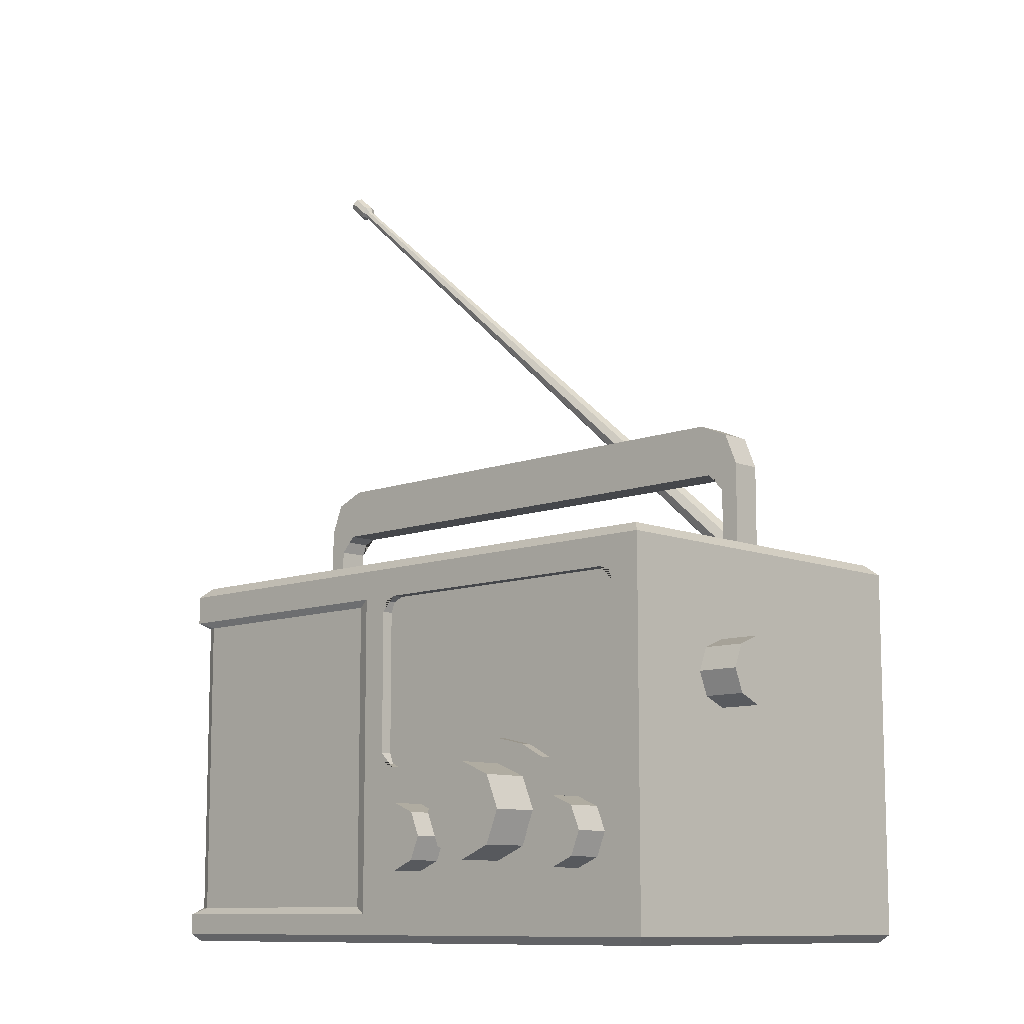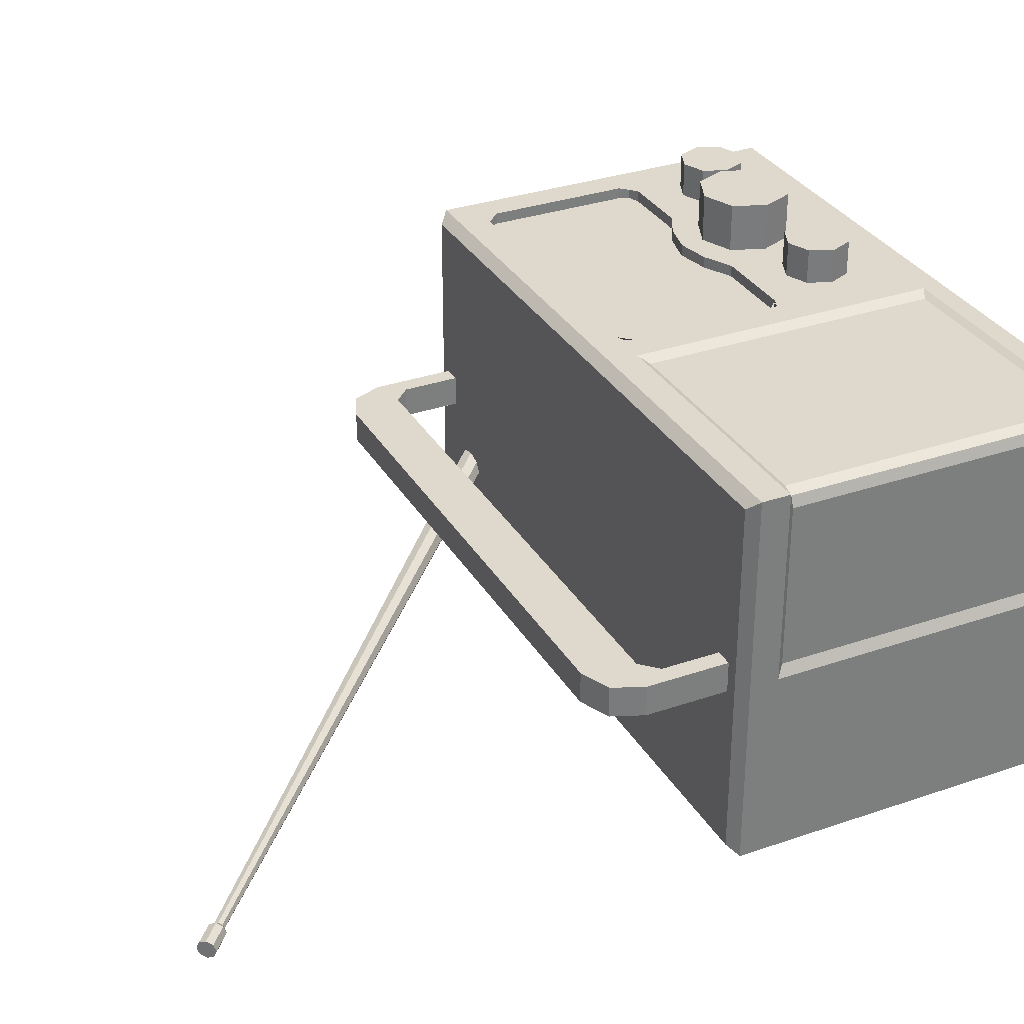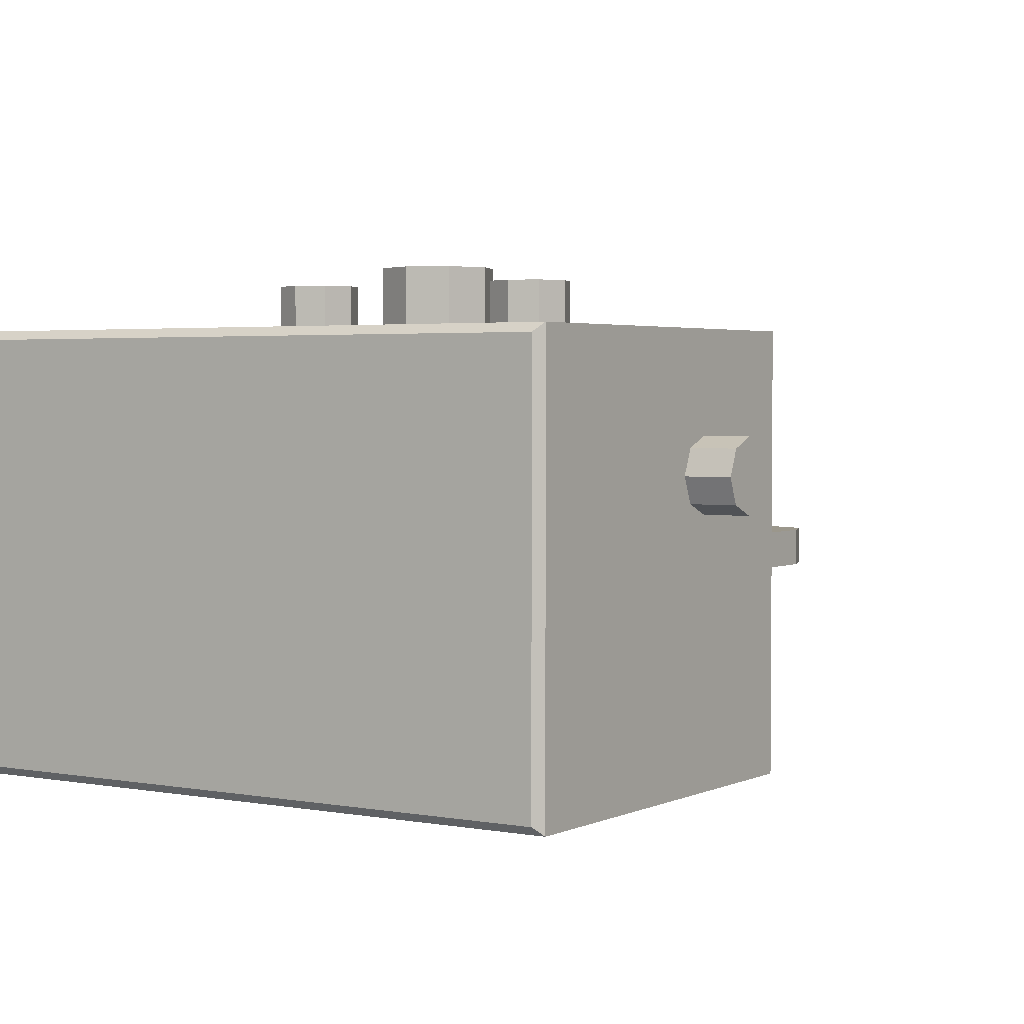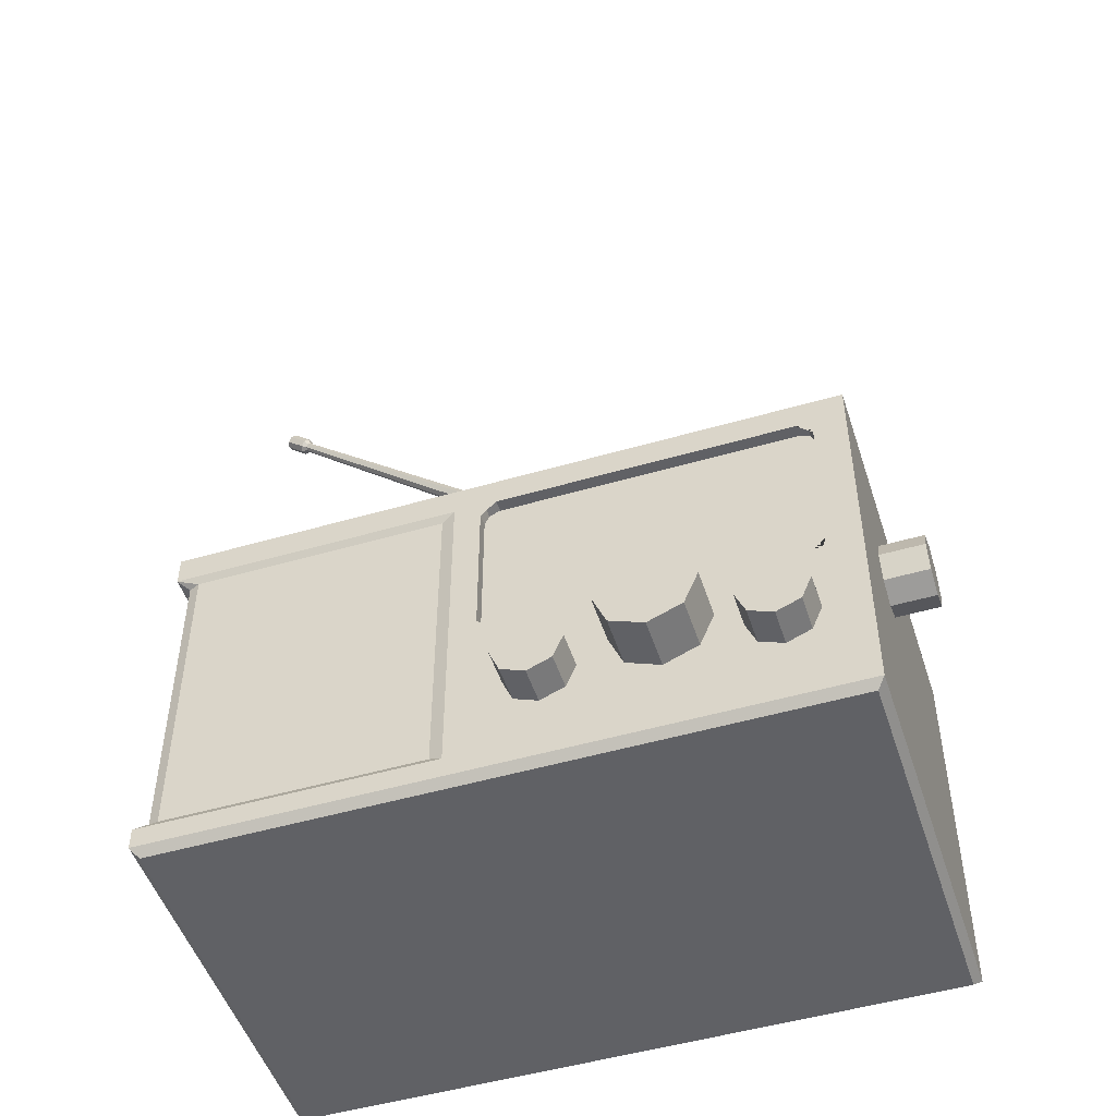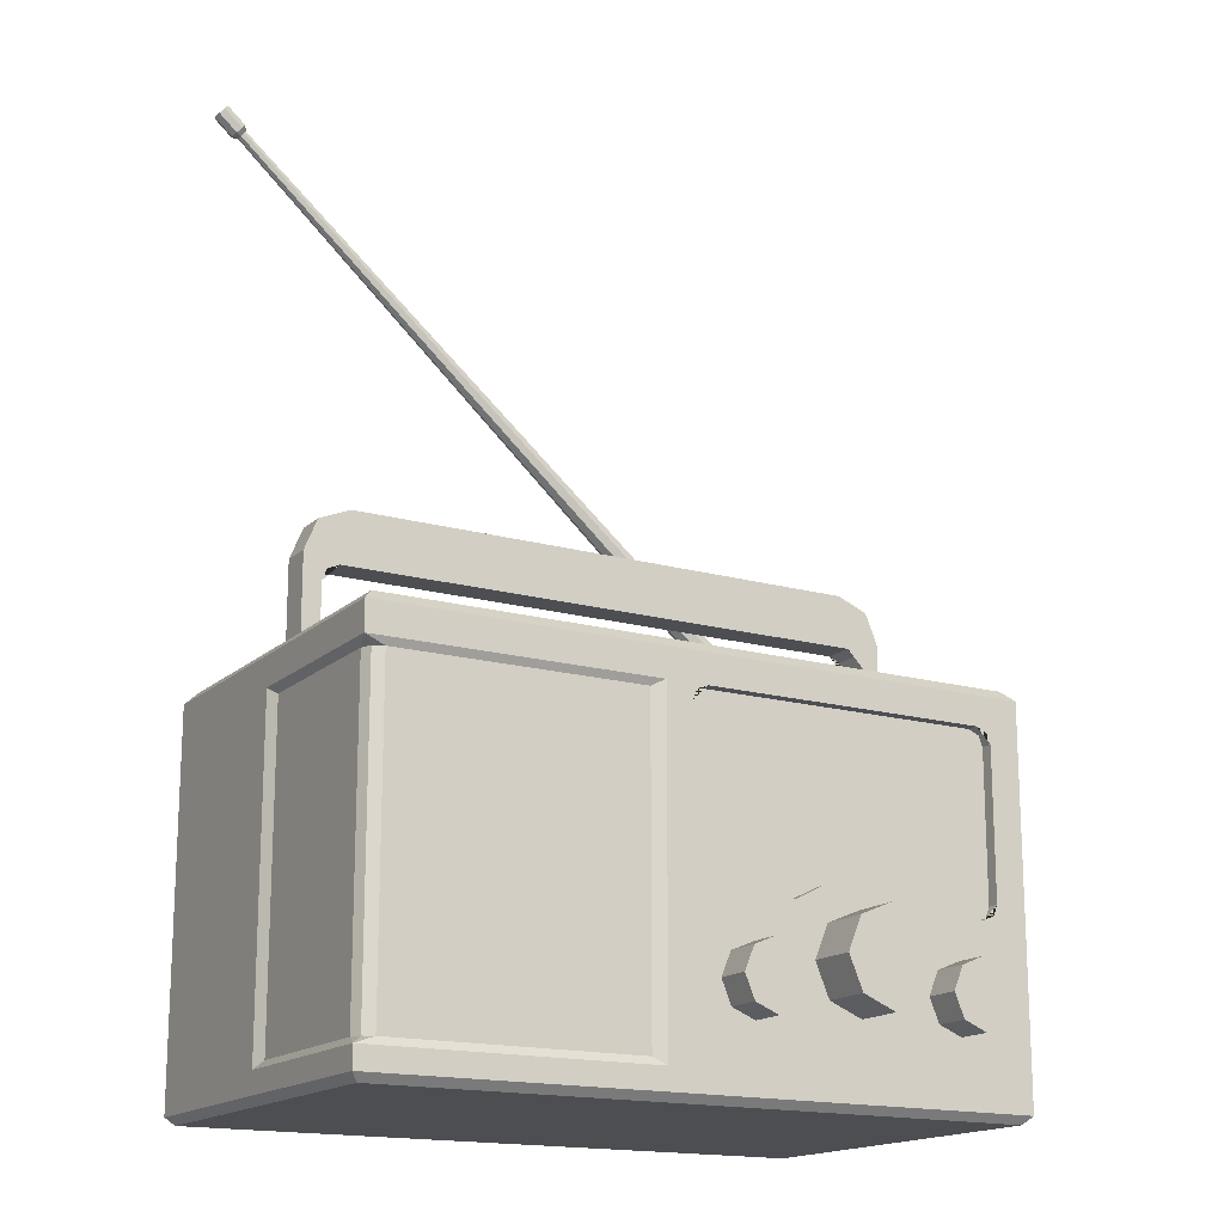
<metadata>
{"format":"obj","ext":"obj","renderer":"f3d","projection":"perspective","resolution":1024,"background":"white","views":[{"elev":-10.3,"azim":43.9,"up":"+Y"},{"elev":32.0,"azim":-115.8,"up":"+Z"},{"elev":2.8,"azim":33.1,"up":"+Z"},{"elev":-49.8,"azim":17.8,"up":"+Y"},{"elev":-16.6,"azim":-30.1,"up":"+Y"}]}
</metadata>
<code>
o Cube
v -1.666 0.7991 -1
v 1.666 0.7991 -1
v 1.666 0.7991 1
v -1.666 -0.8539 -1
v 1.666 -0.8539 -1
v 1.666 -0.8539 1
v -0.3045 0.764 0.9787
v -0.2374 0.7991 -1
v -0.2374 -0.8539 -1
v -0.3045 -0.8172 0.9787
v -0.1047 0.7991 -1
v -0.1047 -0.8539 -1
v -0.1047 -0.8539 1
v -1.666 -0.1005 -1
v 1.666 -0.1005 -1
v 1.666 -0.1005 1
v -0.2374 -0.1005 -1
v -0.3045 -0.102 0.9787
v -0.1047 -0.1005 -1
v 1.666 0.7991 0
v -1.635 0.764 0.05687
v -1.635 -0.8172 0.05687
v 1.666 -0.8539 0
v -0.2374 1 0
v -0.2374 -1 0
v -0.1047 1 0
v -0.1047 -1 0
v -1.635 -0.102 0.05687
v 1.666 -0.1005 0
v -0.2374 0.7991 1
v -1.666 0.7991 1
v -0.2374 -0.8539 1
v -1.666 -0.8539 1
v -0.2374 -0.1005 1
v -1.666 0.7991 0
v -1.666 -0.8539 0
v -1.666 -0.1005 0
v 1.509 0.7991 -1
v 1.509 -0.8539 -1
v 1.509 -0.8539 1
v 1.509 -0.1005 -1
v 1.509 1 0
v 1.509 -1 0
v 0.408 -0.1005 1
v 1.045 -0.1005 1
v 0.408 -0.1005 0.9406
v 1.045 -0.1005 0.9406
v 0.9065 -0.02792 1
v 0.5591 -0.02467 1
v 0.7332 0.01063 1
v 0.5591 -0.02467 0.9406
v 0.9065 -0.02792 0.9406
v 0.7332 0.01063 0.9406
v -0.1047 0.7217 1
v -0.02732 0.7991 1
v -0.1047 0.8764 1
v -0.182 0.7991 1
v -0.08202 0.7764 1
v -0.02732 -0.1005 1
v -0.1047 -0.02309 1
v -0.182 -0.1005 1
v -0.1047 -0.1778 1
v -0.08202 -0.0778 1
v 1.431 0.7991 1
v 1.509 0.7217 1
v 1.586 0.7991 1
v 1.509 0.8764 1
v 1.486 0.7764 1
v 1.509 -0.02309 1
v 1.431 -0.1005 1
v 1.509 -0.1778 1
v 1.586 -0.1005 1
v 1.486 -0.0778 1
v 1.509 0.7217 0.9406
v 1.431 0.7991 0.9406
v 1.486 0.7764 0.9406
v -0.02732 0.7991 0.9406
v -0.1047 0.7217 0.9406
v -0.08202 0.7764 0.9406
v -0.1047 -0.02309 0.9406
v -0.02732 -0.1005 0.9406
v -0.08202 -0.0778 0.9406
v 1.431 -0.1005 0.9406
v 1.509 -0.02309 0.9406
v 1.486 -0.0778 0.9406
v -1.635 0.764 0.9026
v -1.559 0.764 0.9787
v -1.666 0.7991 1
v -1.613 0.764 0.9564
v -1.559 -0.8172 0.9787
v -1.635 -0.8172 0.9026
v -1.666 -0.8538 1
v -1.613 -0.8172 0.9564
v -1.635 -0.102 0.9026
v -1.559 -0.102 0.9787
v -1.613 -0.102 0.9564
v -1.615 1 0.9483
v -1.666 0.9483 1
v -1.615 1 -0.9483
v -1.666 0.9483 -1
v 1.615 1 0.9483
v 1.666 0.9483 1
v 1.666 0.9483 -1
v -0.2374 1 -0.9483
v -0.2374 0.9483 -1
v -0.2374 0.9483 1
v -0.2374 1 0.9483
v -0.1047 1 -0.9483
v -0.1047 0.9483 -1
v -0.1047 0.9483 1
v -0.1047 1 0.9483
v -1.666 0.9483 0
v -1.615 1 0
v 1.666 0.9483 0
v 1.615 1 0
v 1.509 0.9483 -1
v 1.509 1 -0.9483
v 1.509 0.9483 1
v 1.509 1 0.9483
v -1.627 -1 0.9607
v -1.666 -0.9607 1
v -1.627 -1 -0.9607
v -1.666 -0.9607 -1
v 1.627 -1 0.9607
v 1.666 -0.9607 1
v 1.627 -1 -0.9607
v 1.666 -0.9607 -1
v -0.2374 -0.9607 -1
v -0.2374 -1 -0.9607
v -0.2374 -1 0.9607
v -0.2374 -0.9607 1
v -0.1047 -1 0.9607
v -0.1047 -0.9607 1
v -0.1047 -0.9607 -1
v -0.1047 -1 -0.9607
v -1.666 -0.9607 0
v -1.627 -1 0
v 1.666 -0.9607 0
v 1.627 -1 0
v 1.509 -0.9607 1
v 1.509 -1 0.9607
v 1.509 -0.9607 -1
v 1.509 -1 -0.9607
v 1.666 0.9483 -1
v 1.615 1 -0.939
v 1.509 1 -0.9483
v 1.509 0.9483 -1
f 1 100 105 8
f 2 103 114 20
f 3 102 118 67 66
f 24 113 97 107
f 138 23 6 125
f 104 99 113 24
f 88 87 7 30 31
f 29 20 3 16
f 41 38 2 15
f 37 35 1 14
f 125 6 40 140
f 129 135 27 25
f 127 5 23 138
f 137 25 130 120
f 25 27 132 130
f 122 129 25 137
f 14 1 8 17
f 11 109 116 38
f 123 4 9 128
f 54 60 80 78
f 115 42 119 101
f 13 62 61 34 32
f 64 67 118 110 56 55
f 61 60 54 57 30 34
f 27 43 141 132
f 133 13 32 131
f 17 8 11 19
f 140 40 13 133
f 108 104 24 26
f 9 17 19 12
f 59 44 46 81
f 40 71 70 45 44 59 62 13
f 4 14 17 9
f 36 37 14 4
f 39 41 15 5
f 23 29 16 6
f 92 91 22 36 33
f 5 15 29 23
f 10 18 95 90
f 128 9 12 134
f 42 26 111 119
f 136 36 4 123
f 57 56 110 106 30
f 143 126 139 43
f 131 32 33 121
f 21 86 88 31 35
f 15 2 20 29
f 35 112 100 1
f 142 39 5 127
f 8 105 109 11
f 30 106 98 31
f 91 94 28 22
f 18 10 32 34
f 7 18 34 30
f 18 7 87 95
f 10 90 92 33 32
f 22 28 37 36
f 28 21 35 37
f 116 117 146 147
f 12 19 41 39
f 45 70 83 47
f 43 139 124 141
f 69 65 74 84
f 20 114 102 3
f 16 3 66 65 69 72
f 135 143 43 27
f 19 11 38 41
f 134 12 39 142
f 117 108 26 42
f 64 55 77 75
f 44 49 51 46
f 45 48 50 49 44
f 6 16 72 71 40
f 38 116 147 144 103 2
f 77 79 78 80 82 81 46 51 53 52 47 83 85 84 74 76 75
f 48 52 53 50
f 50 53 51 49
f 48 45 47 52
f 54 58 55 56 57
f 59 63 60 61 62
f 64 68 65 66 67
f 69 73 70 71 72
f 54 78 79 58
f 58 79 77 55
f 74 65 68 76
f 76 68 64 75
f 59 81 82 63
f 63 82 80 60
f 83 70 73 85
f 85 73 69 84
f 26 24 107 111
f 86 89 88
f 89 87 88
f 90 93 92
f 93 91 92
f 95 87 89 96
f 96 89 86 94
f 90 95 96 93
f 93 96 94 91
f 94 86 21 28
f 113 99 100 112
f 115 101 102 114
f 107 97 98 106
f 99 104 105 100
f 111 107 106 110
f 104 108 109 105
f 119 111 110 118
f 97 113 112 98
f 145 146 117 42 115
f 108 117 116 109
f 101 119 118 102
f 31 98 112 35
f 137 120 121 136
f 129 122 123 128
f 139 126 127 138
f 141 124 125 140
f 135 129 128 134
f 120 130 131 121
f 130 132 133 131
f 143 135 134 142
f 122 137 136 123
f 124 139 138 125
f 132 141 140 133
f 126 143 142 127
f 121 33 36 136
f 144 147 146 145
f 144 145 115 114 103
o Cylinder
v 0.1938 -0.2994 0.8444
v 0.1938 -0.2994 1.183
v 0.3134 -0.349 0.8444
v 0.3134 -0.349 1.183
v 0.3629 -0.4685 0.8444
v 0.3629 -0.4685 1.183
v 0.3134 -0.5881 0.8444
v 0.3134 -0.5881 1.183
v 0.1938 -0.6377 0.8444
v 0.1938 -0.6377 1.183
v 0.0742 -0.5881 0.8444
v 0.0742 -0.5881 1.183
v 0.02467 -0.4685 0.8444
v 0.02467 -0.4685 1.183
v 0.0742 -0.349 0.8444
v 0.0742 -0.349 1.183
f 148 149 151 150
f 150 151 153 152
f 152 153 155 154
f 154 155 157 156
f 156 157 159 158
f 158 159 161 160
f 151 149 163 161 159 157 155 153
f 160 161 163 162
f 162 163 149 148
f 148 150 152 154 156 158 160 162
o Cylinder.001
v 1.279 -0.2994 0.8444
v 1.279 -0.2994 1.183
v 1.399 -0.349 0.8444
v 1.399 -0.349 1.183
v 1.448 -0.4685 0.8444
v 1.448 -0.4685 1.183
v 1.399 -0.5881 0.8444
v 1.399 -0.5881 1.183
v 1.279 -0.6377 0.8444
v 1.279 -0.6377 1.183
v 1.16 -0.5881 0.8444
v 1.16 -0.5881 1.183
v 1.11 -0.4685 0.8444
v 1.11 -0.4685 1.183
v 1.16 -0.349 0.8444
v 1.16 -0.349 1.183
f 164 165 167 166
f 166 167 169 168
f 168 169 171 170
f 170 171 173 172
f 172 173 175 174
f 174 175 177 176
f 167 165 179 177 175 173 171 169
f 176 177 179 178
f 178 179 165 164
f 164 166 168 170 172 174 176 178
o Cylinder.002
v 0.7442 -0.1181 0.7749
v 0.7442 -0.1181 1.252
v 0.9129 -0.188 0.7749
v 0.9129 -0.188 1.252
v 0.9828 -0.3567 0.7749
v 0.9828 -0.3567 1.252
v 0.9129 -0.5255 0.7749
v 0.9129 -0.5255 1.252
v 0.7442 -0.5953 0.7749
v 0.7442 -0.5953 1.252
v 0.5754 -0.5255 0.7749
v 0.5754 -0.5255 1.252
v 0.5055 -0.3567 0.7749
v 0.5055 -0.3567 1.252
v 0.5754 -0.188 0.7749
v 0.5754 -0.188 1.252
f 180 181 183 182
f 182 183 185 184
f 184 185 187 186
f 186 187 189 188
f 188 189 191 190
f 190 191 193 192
f 183 181 195 193 191 189 187 185
f 192 193 195 194
f 194 195 181 180
f 180 182 184 186 188 190 192 194
o Cylinder.003
v 1.547 0.4794 0.3714
v 1.886 0.4794 0.3714
v 1.547 0.4299 0.2519
v 1.886 0.4299 0.2519
v 1.547 0.3103 0.2023
v 1.886 0.3103 0.2023
v 1.547 0.1907 0.2519
v 1.886 0.1907 0.2519
v 1.547 0.1412 0.3714
v 1.886 0.1412 0.3714
v 1.547 0.1907 0.491
v 1.886 0.1907 0.491
v 1.547 0.3103 0.5406
v 1.886 0.3103 0.5406
v 1.547 0.4299 0.491
v 1.886 0.4299 0.491
f 196 197 199 198
f 198 199 201 200
f 200 201 203 202
f 202 203 205 204
f 204 205 207 206
f 206 207 209 208
f 199 197 211 209 207 205 203 201
f 208 209 211 210
f 210 211 197 196
f 196 198 200 202 204 206 208 210
o Cube.001
v -1.551 1.386 0.0807
v -1.551 1.386 -0.0807
v 1.551 1.386 0.0807
v 1.551 1.386 -0.0807
v -1.163 1.651 -0.0807
v 1.163 1.651 -0.0807
v 1.163 1.651 0.0807
v -1.163 1.651 0.0807
v -1.551 0.9342 -0.0807
v -1.551 0.9342 0.0807
v -1.458 0.9342 -0.0807
v 1.551 0.9342 0.0807
v 1.551 0.9342 -0.0807
v 1.458 0.9342 0.0807
v 1.458 0.9342 -0.0807
v -1.458 0.9342 0.0807
v -1.326 1.651 0.0807
v -1.551 1.427 0.0807
v -1.485 1.585 0.0807
v -1.551 1.427 -0.0807
v -1.326 1.651 -0.0807
v -1.485 1.585 -0.0807
v 1.551 1.427 0.0807
v 1.326 1.651 0.0807
v 1.485 1.585 0.0807
v 1.326 1.651 -0.0807
v 1.551 1.427 -0.0807
v 1.485 1.585 -0.0807
v 1.458 1.299 -0.0807
v 1.372 1.386 -0.0807
v 1.394 1.444 -0.0807
v 1.545 1.386 -0.0807
v 1.433 1.361 -0.0807
v -1.372 1.386 -0.0807
v -1.458 1.299 -0.0807
v -1.545 1.386 -0.0807
v -1.394 1.444 -0.0807
v -1.433 1.361 -0.0807
v -1.458 1.299 0.0807
v -1.372 1.386 0.0807
v -1.394 1.444 0.0807
v -1.545 1.386 0.0807
v -1.433 1.361 0.0807
v 1.372 1.386 0.0807
v 1.458 1.299 0.0807
v 1.545 1.386 0.0807
v 1.394 1.444 0.0807
v 1.433 1.361 0.0807
f 216 232 228 219
f 212 229 231 213
f 255 258 218 219 252 251
f 246 250 227 222
f 215 238 234 214
f 217 216 219 218
f 215 214 223 224
f 243 242 217 237 239 238 215
f 256 240 226 225
f 214 257 256 225 223
f 237 217 218 235
f 245 241 255 251
f 226 224 223 225
f 220 222 227 221
f 213 247 246 222 220
f 245 248 216 217 242 241
f 214 234 236 235 218 258 257
f 213 231 233 232 216 248 247
f 253 252 219 228 230 229 212
f 212 213 220 221
f 228 232 233 230
f 230 233 231 229
f 237 235 236 239
f 239 236 234 238
f 250 253 212 221 227
f 240 244 241 242 243
f 245 249 246 247 248
f 250 254 251 252 253
f 255 259 256 257 258
f 245 251 254 249
f 249 254 250 246
f 240 256 259 244
f 244 259 255 241
f 240 243 215 224 226
o Cylinder.004
v 1.404 0.8821 -0.4394
v -1.749 3.59 -0.3936
v 1.437 0.9208 -0.4183
v -1.737 3.604 -0.3859
v 1.451 0.9368 -0.3673
v -1.732 3.61 -0.3673
v 1.437 0.9208 -0.3163
v -1.737 3.604 -0.3487
v 1.404 0.8821 -0.2952
v -1.749 3.59 -0.341
v 1.371 0.8435 -0.3163
v -1.761 3.576 -0.3487
v 1.357 0.8275 -0.3673
v -1.766 3.57 -0.3673
v 1.371 0.8435 -0.4183
v -1.761 3.576 -0.3859
v -1.746 3.63 -0.3992
v -1.767 3.606 -0.4125
v -1.738 3.64 -0.3673
v -1.746 3.63 -0.3354
v -1.767 3.606 -0.3221
v -1.788 3.582 -0.3354
v -1.797 3.572 -0.3673
v -1.788 3.582 -0.3992
v -1.838 3.709 -0.3992
v -1.859 3.685 -0.4125
v -1.829 3.719 -0.3673
v -1.838 3.709 -0.3354
v -1.859 3.685 -0.3221
v -1.88 3.661 -0.3354
v -1.888 3.651 -0.3673
v -1.88 3.661 -0.3992
f 260 261 263 262
f 262 263 265 264
f 264 265 267 266
f 266 267 269 268
f 268 269 271 270
f 270 271 273 272
f 273 271 281 282
f 272 273 275 274
f 274 275 261 260
f 260 262 264 266 268 270 272 274
f 281 280 288 289
f 269 267 279 280
f 275 273 282 283
f 265 263 276 278
f 271 269 280 281
f 261 275 283 277
f 263 261 277 276
f 267 265 278 279
f 284 285 291 290 289 288 287 286
f 279 278 286 287
f 276 277 285 284
f 277 283 291 285
f 282 281 289 290
f 280 279 287 288
f 278 276 284 286
f 283 282 290 291

</code>
